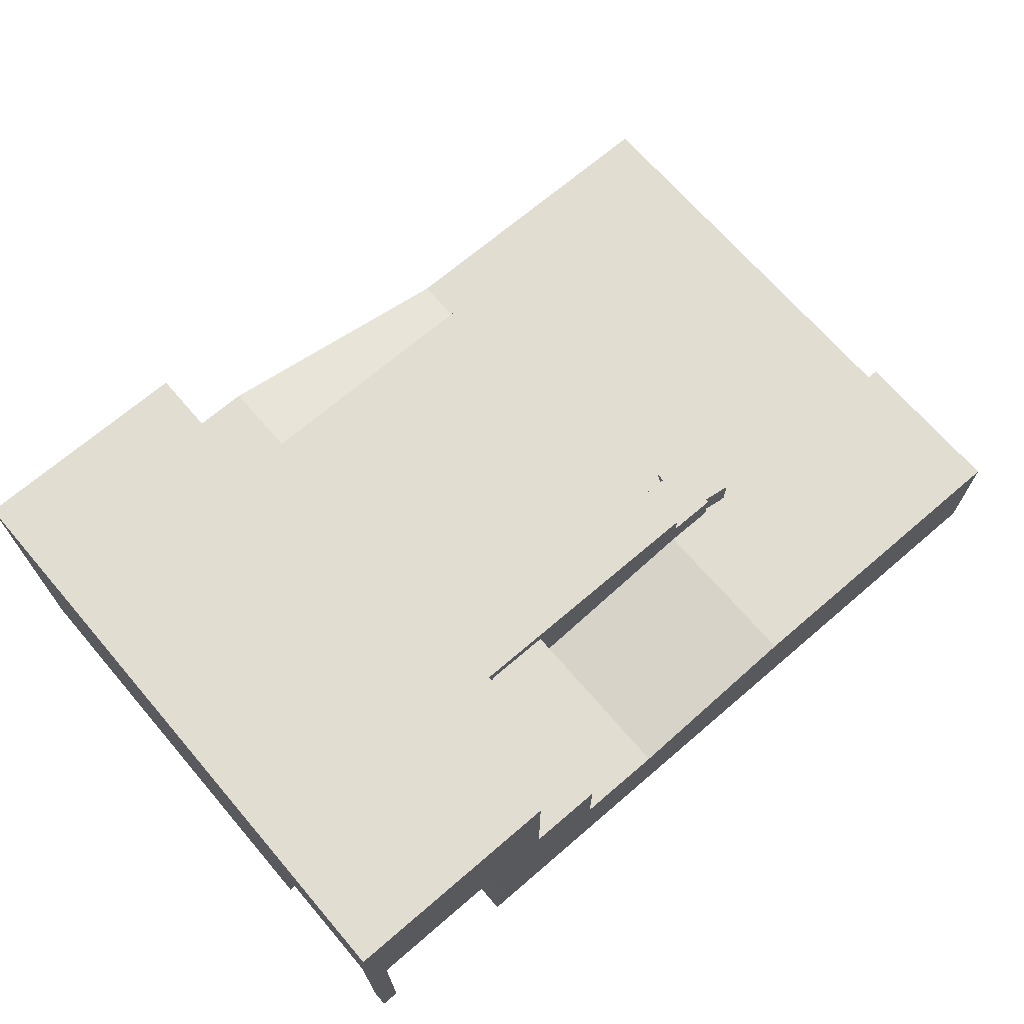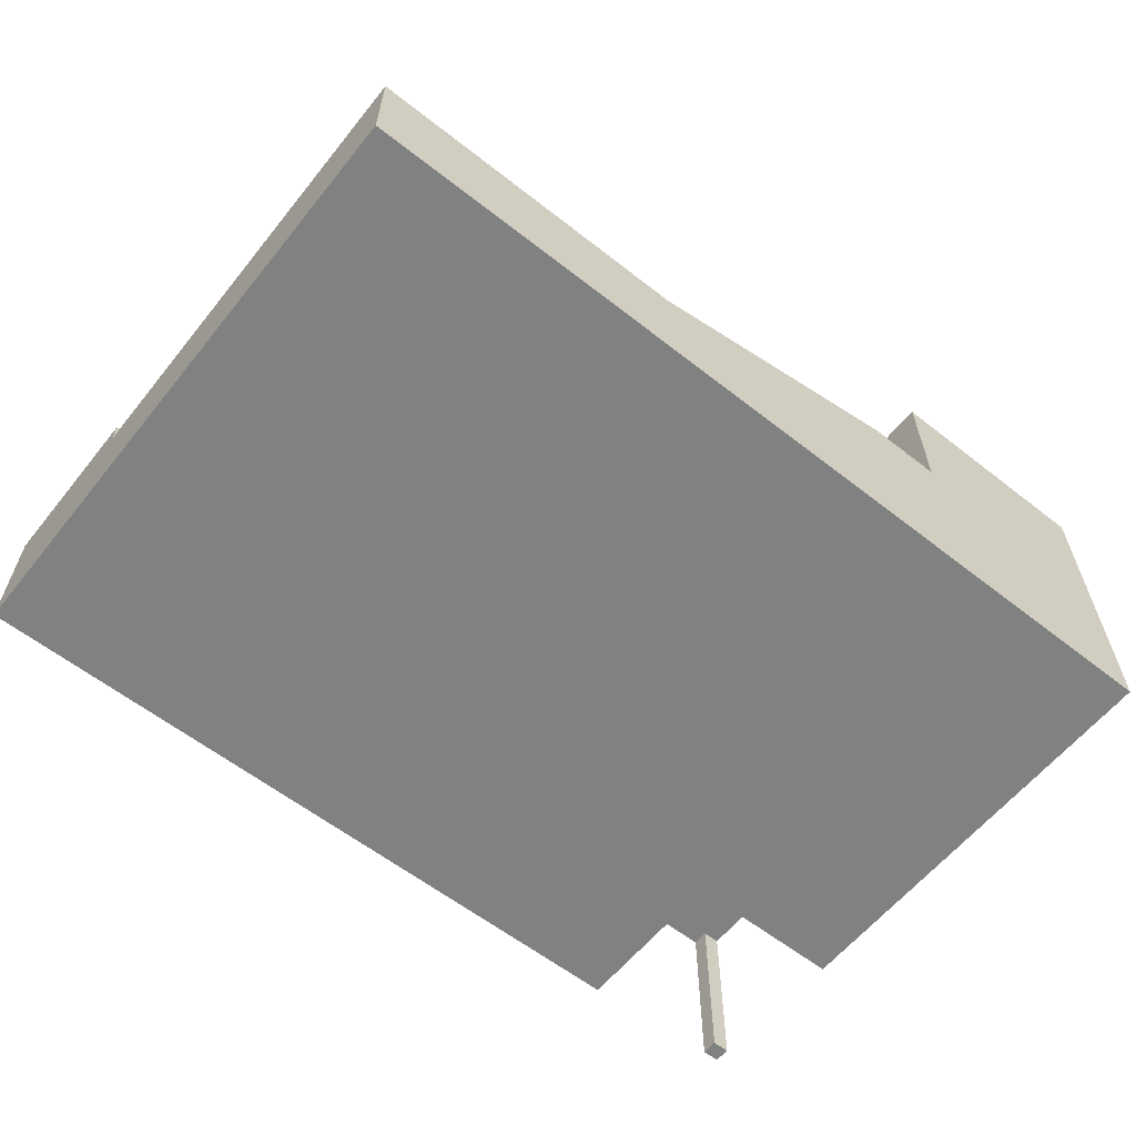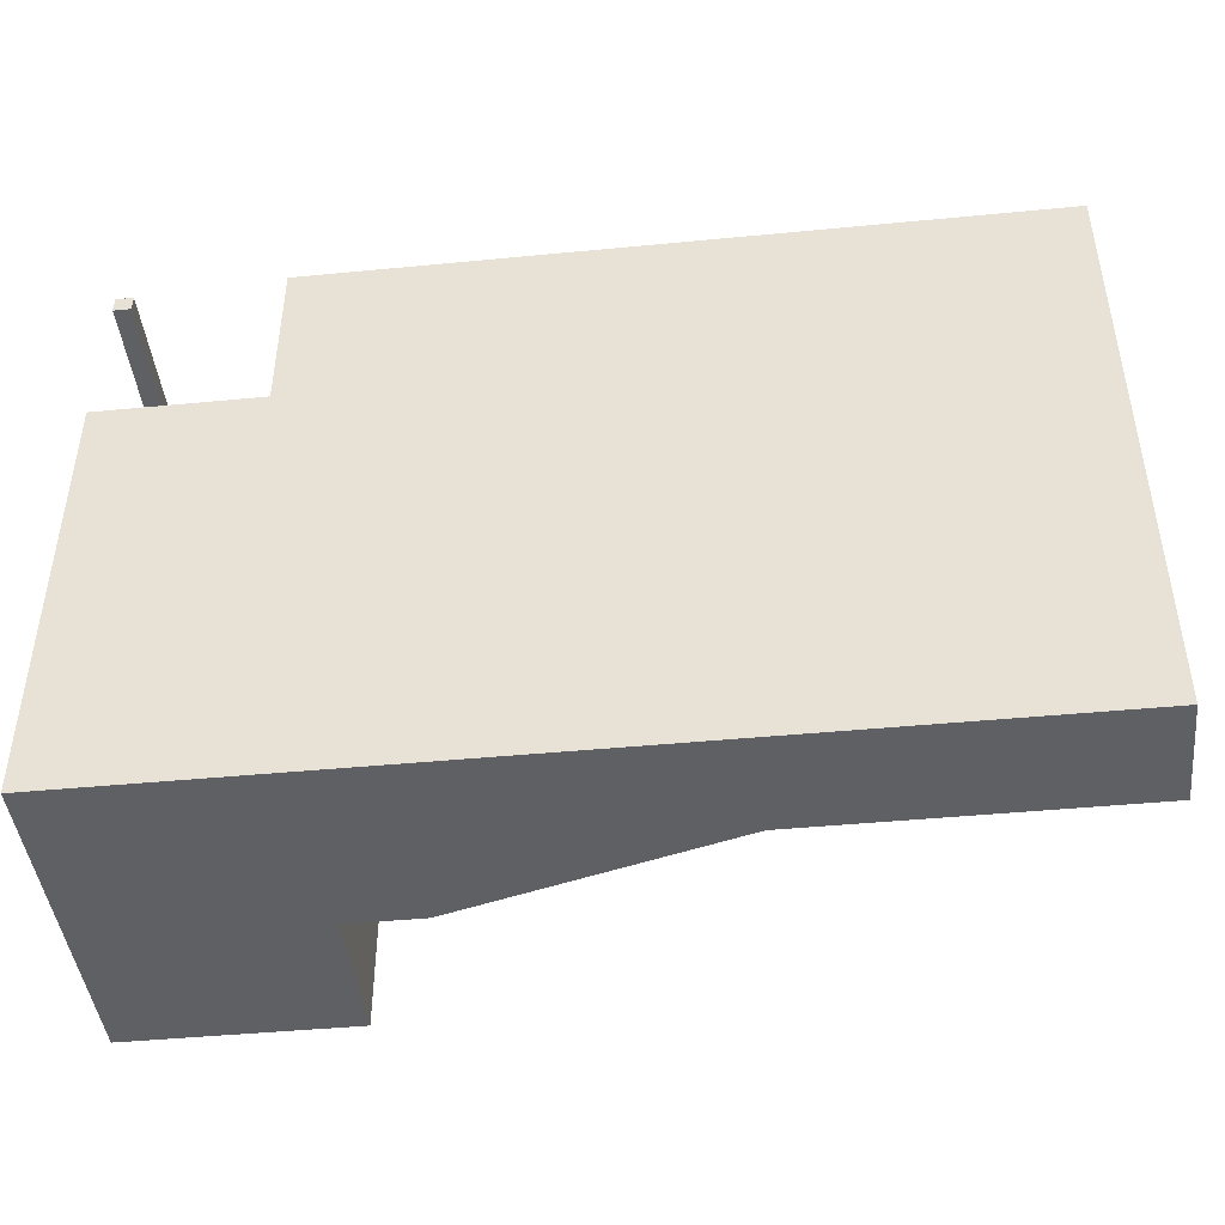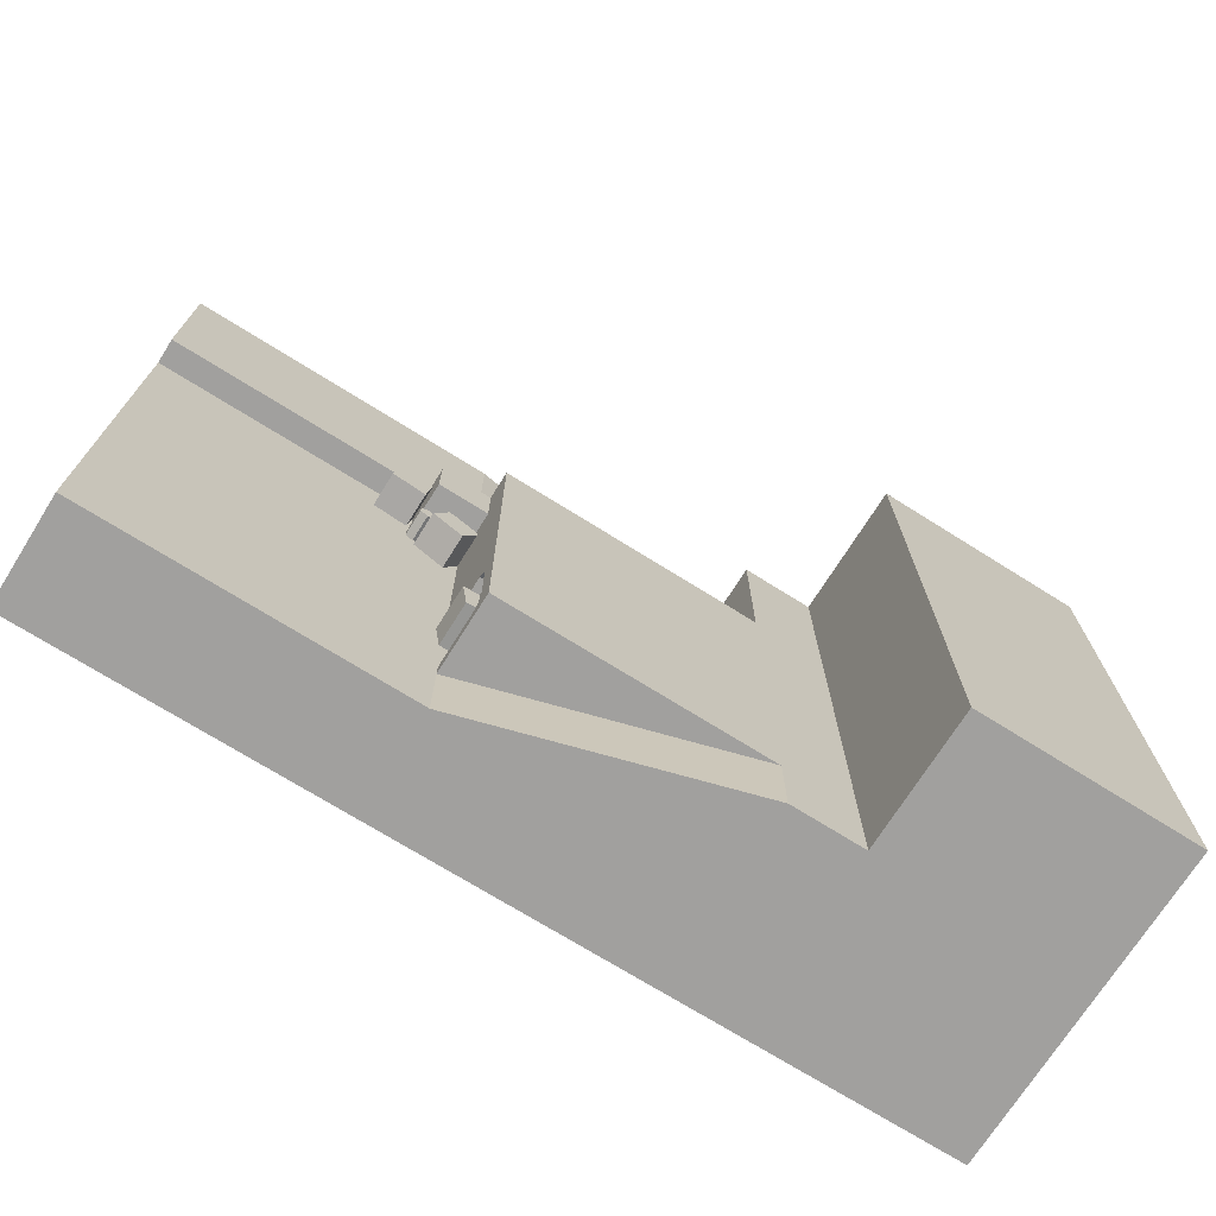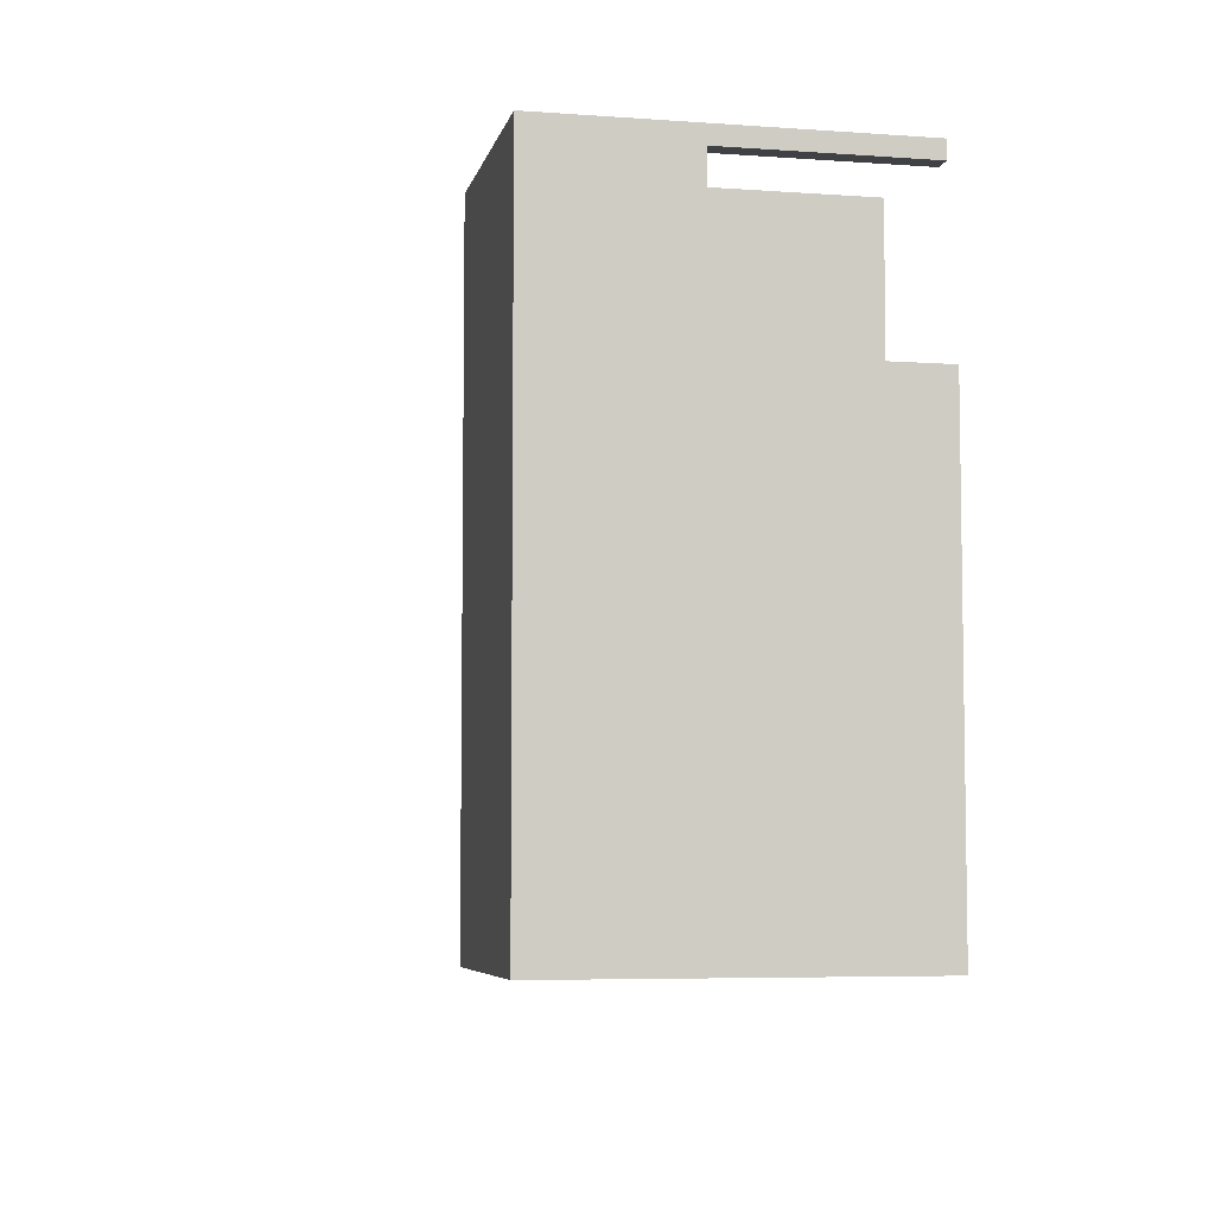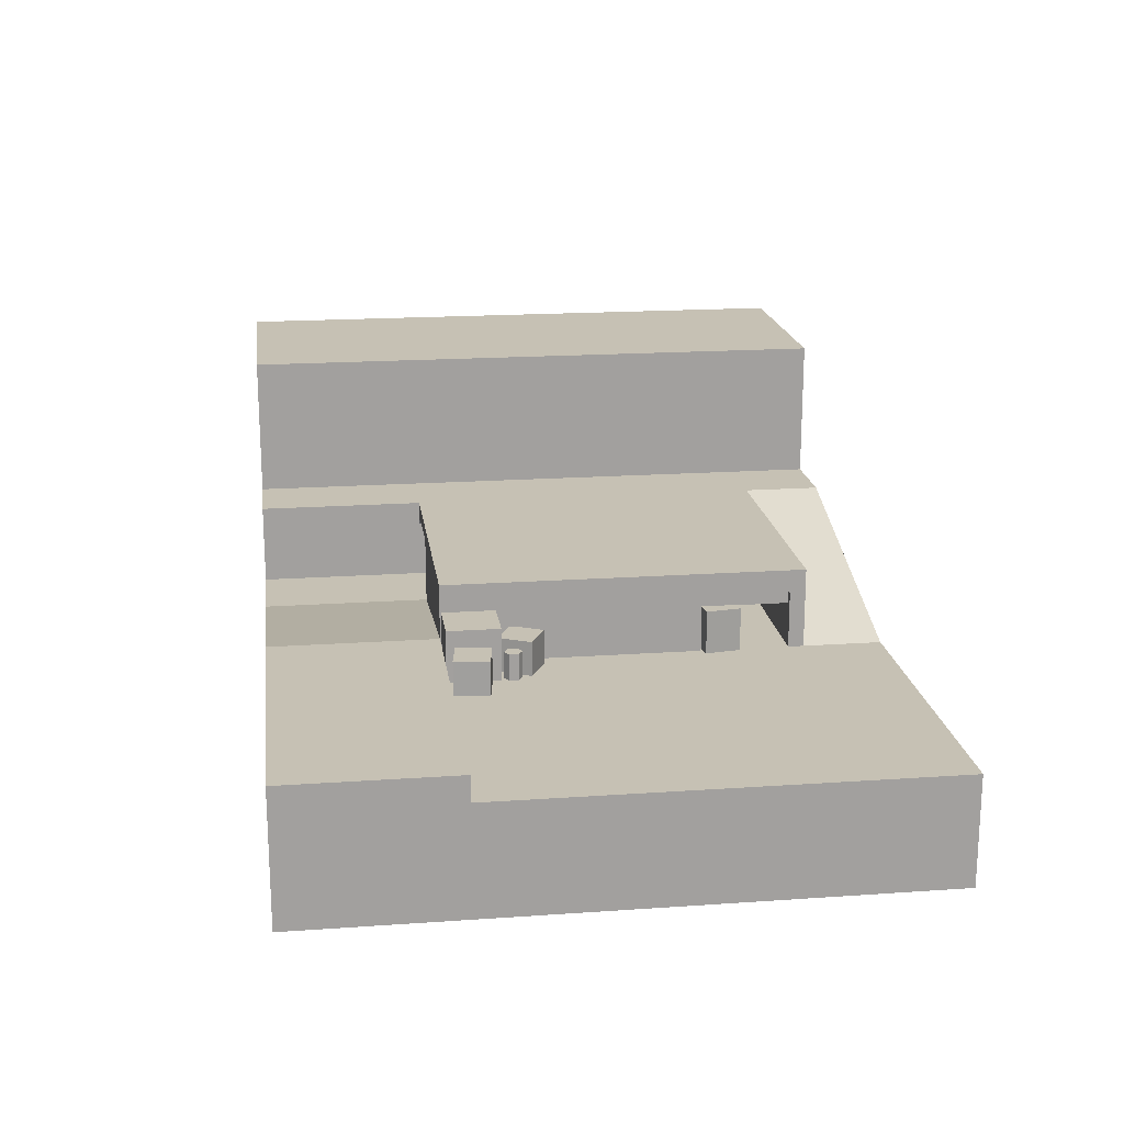
<metadata>
{"format":"obj","ext":"obj","renderer":"f3d","projection":"perspective","resolution":1024,"background":"white","views":[{"elev":68.9,"azim":-40.7,"up":"+Y"},{"elev":-60.3,"azim":141.3,"up":"+Y"},{"elev":-44.5,"azim":6.4,"up":"+Z"},{"elev":-71.8,"azim":147.9,"up":"+Z"},{"elev":-5.9,"azim":-102.2,"up":"+Z"},{"elev":18.5,"azim":82.4,"up":"+Y"}]}
</metadata>
<code>
o Crate1
v -0.6644 3.44 -9.022
v -0.6644 6.44 -9.022
v -0.6644 3.44 -12.02
v -0.6644 6.44 -12.02
v 2.336 3.44 -9.022
v 2.336 6.44 -9.022
v 2.336 3.44 -12.02
v 2.336 6.44 -12.02
f 1 2 4 3
f 3 4 8 7
f 7 8 6 5
f 5 6 2 1
f 3 7 5 1
f 8 4 2 6
o Crate2
v -0.7341 3.449 -12.82
v -0.7341 5.449 -12.82
v 0.1632 3.449 -14.61
v 0.1632 5.449 -14.61
v 1.053 3.449 -11.92
v 1.053 5.449 -11.92
v 1.951 3.449 -13.71
v 1.951 5.449 -13.71
f 9 10 12 11
f 11 12 16 15
f 15 16 14 13
f 13 14 10 9
f 11 15 13 9
f 16 12 10 14
o Crate3
v 4.562 3.459 -11.21
v 4.562 5.459 -11.21
v 4.281 3.459 -9.227
v 4.281 5.459 -9.227
v 2.581 3.459 -11.49
v 2.581 5.459 -11.49
v 2.301 3.459 -9.508
v 2.301 5.459 -9.508
f 17 18 20 19
f 19 20 24 23
f 23 24 22 21
f 21 22 18 17
f 19 23 21 17
f 24 20 18 22
o Crate4
v -0.1598 3.459 -23.74
v -0.1598 5.959 -23.74
v -2.138 3.459 -23.44
v -2.138 5.959 -23.44
v -0.4532 3.459 -25.71
v -0.4532 5.959 -25.71
v -2.432 3.459 -25.42
v -2.432 5.959 -25.42
f 25 26 28 27
f 27 28 32 31
f 31 32 30 29
f 29 30 26 25
f 27 31 29 25
f 32 28 26 30
o Crate5
v -14.06 3.459 -21.14
v -14.06 5.459 -21.14
v -14.34 3.459 -19.16
v -14.34 5.459 -19.16
v -16.04 3.459 -21.43
v -16.04 5.459 -21.43
v -16.32 3.459 -19.45
v -16.32 5.459 -19.45
f 33 34 36 35
f 35 36 40 39
f 39 40 38 37
f 37 38 34 33
f 35 39 37 33
f 40 36 34 38
o Cube
v -1.238 5.943 -23.51
v -1.238 7.243 -23.51
v -1.238 5.943 -28.56
v -1.238 7.243 -28.56
v -1.065 5.943 -23.51
v -1.065 7.243 -23.51
v -1.065 5.943 -28.56
v -1.065 7.243 -28.56
f 41 42 44 43
f 43 44 48 47
f 47 48 46 45
f 45 46 42 41
f 43 47 45 41
f 48 44 42 46
o Cube.004
v -16.2 -2.647 -8.93
v -16.2 3.488 -8.93
v -16.2 -2.647 -33.86
v -16.2 3.488 -33.86
v 17.68 -2.647 -8.93
v 17.68 3.488 -8.93
v 17.68 -2.647 -33.86
v 17.68 3.488 -33.86
v -33.12 -2.647 -8.93
v -33.12 -2.647 -33.86
v -33.12 3.488 -8.93
v -33.12 3.488 -33.86
v -33.12 16 -8.93
v -33.12 16 -33.86
v -0.6117 -2.647 -33.86
v -0.6117 3.488 -33.86
v -0.6117 -2.647 -8.93
v -0.6117 3.488 -8.93
v -16.2 -2.647 -23.53
v -16.2 3.488 -23.53
v 17.68 -2.647 -23.53
v 17.68 3.488 -23.53
v -33.12 -2.647 -23.53
v -33.12 3.488 -23.53
v -33.12 16 -23.53
v -0.6117 3.488 -23.53
v -0.6117 -2.647 -23.53
v -16.2 -2.647 -29.4
v -0.6117 8.026 -29.4
v 17.68 -2.647 -29.4
v 17.68 3.488 -29.4
v -33.12 -2.647 -29.4
v -33.12 3.488 -29.4
v -33.12 16 -29.4
v -0.6117 3.488 -29.4
v -0.6117 -2.647 -29.4
v -16.2 8.026 -8.93
v -33.12 8.026 -8.93
v -33.12 8.026 -33.86
v -16.2 8.026 -33.86
v -16.2 8.026 -23.53
v -33.12 8.026 -23.53
v -33.12 8.026 -29.4
v -16.2 8.026 -29.4
v -0.6117 3.488 -28.52
v -0.6117 -2.647 -28.52
v -16.2 -2.647 -28.52
v -16.2 3.488 -28.52
v 17.68 -2.647 -28.52
v 17.68 3.488 -28.52
v -33.12 -2.647 -28.52
v -33.12 3.488 -28.52
v -33.12 16 -28.52
v -16.2 8.026 -28.52
v -33.12 8.026 -28.52
v -0.6117 8.026 -28.52
v -20.43 -2.647 -33.86
v -20.43 3.488 -33.86
v -0.6117 4.923 -8.93
v -20.43 -2.647 -8.93
v -20.43 16 -33.86
v -20.43 16 -8.93
v -20.43 16 -23.53
v -20.43 -2.647 -23.53
v -20.43 -2.647 -29.4
v -20.43 16 -29.4
v -20.43 8.026 -33.86
v -20.43 8.026 -8.93
v -20.43 16 -28.52
v -20.43 -2.647 -28.52
v -20.43 8.026 -23.53
v -20.43 8.026 -29.4
v -20.43 8.026 -28.52
v -23.78 -2.647 -33.86
v -23.78 3.488 -8.93
v -23.78 16 -8.93
v -23.78 16 -23.53
v -23.78 -2.647 -23.53
v -23.78 -2.647 -29.4
v -23.78 16 -29.4
v -23.78 8.026 -8.93
v -23.78 16 -28.52
v -23.78 -2.647 -28.52
v -23.78 3.488 -33.86
v -23.78 -2.647 -8.93
v -23.78 16 -33.86
v -23.78 8.026 -33.86
v -16.2 -2.647 0.5892
v -16.2 3.488 0.5892
v 17.68 -2.647 0.5892
v 17.68 3.488 0.5892
v -0.6117 -2.647 0.5892
v -0.6117 3.488 0.5892
v -20.43 -2.647 0.5892
v -23.78 16 0.5892
v -33.12 16 0.5892
v -16.2 8.026 0.5892
v -33.12 8.026 0.5892
v -23.78 8.026 0.5892
v -20.43 3.488 0.5892
v -23.78 -2.647 0.5892
v -20.43 8.026 0.5892
v -20.43 16 0.5892
v -23.78 3.488 0.5892
v 17.68 4.923 -8.93
v 17.68 4.923 0.5892
v -0.6117 4.923 0.5892
v -11.22 -2.647 -33.86
v -11.22 3.488 -33.86
v -11.22 -2.647 -8.93
v -11.22 3.488 -8.93
v -11.22 -2.647 -23.53
v -11.22 3.488 -23.53
v -11.22 8.026 -28.52
v -11.22 8.026 -29.4
v -11.22 -2.647 -29.4
v -11.22 3.488 -28.52
v -11.22 -2.647 -28.52
v -11.22 -2.647 0.5892
v -11.22 3.488 0.5892
v -11.22 8.026 -8.93
v -0.6117 8.026 -8.93
v -0.6117 8.026 -23.53
v -11.22 8.026 -23.53
v -0.6117 7.2 -8.93
v -11.72 7.2 -8.93
v -11.22 6.7 -8.93
v -10.72 7.2 -8.93
v -11.22 7.7 -8.93
v -11.72 7.2 -24.03
v -11.22 6.7 -23.53
v -0.6117 6.7 -23.53
v -0.6117 7.2 -24.03
v -0.6117 7.7 -23.53
v -0.6117 7.2 -23.03
v -16.2 6.7 -8.93
v -15.7 7.2 -8.93
v -16.2 7.7 -8.93
v -16.2 7.243 -8.93
v -15.7 7.2 -24.03
v -16.2 6.7 -23.53
v -15.7 7.2 -28.02
v -16.2 6.7 -28.52
v -0.6117 7.2 -28.02
v -0.6117 6.7 -28.52
v -0.6117 7.2 -28.89
v -0.6117 7.7 -28.52
v -11.22 7.2 -28.02
v -11.22 6.7 -28.52
v -32.11 16 0.5892
v -32.11 8.026 0.5892
v -33.12 8.026 -0.3565
v -33.12 16 -0.3565
v -32.11 16 -0.3565
v -32.11 8.026 -0.3565
v -32.11 -2.254 0.5892
v -33.12 -2.254 0.5892
v -33.12 -2.254 -0.3565
v -32.11 -2.254 -0.3565
v -26.2 -0.2244 -23.53
v -26.2 -0.2244 -28.52
v -26.2 2.988 -28.52
v -26.2 2.988 -23.53
v -25.7 3.488 -24.03
v -25.7 3.488 -28.02
v -30.2 -0.2244 -23.53
v -30.2 -0.2244 -28.52
v -30.2 2.988 -28.52
v -30.2 2.988 -23.53
v -29.7 3.488 -24.03
v -29.7 3.488 -28.02
f 132 122 58 60
f 63 64 56 55
f 69 70 54 53
f 108 49 136 142
f 75 69 53 65
f 161 68 50 159
f 80 81 60 58
f 133 123 59 57
f 126 133 57 71
f 128 134 62 82
f 90 86 61 73
f 135 87 62 134
f 70 74 66 54
f 160 75 65 158
f 139 54 153 154
f 156 157 64 63
f 166 94 75 160
f 98 93 74 70
f 103 90 73 101
f 124 125 73 61
f 131 126 71 99
f 57 59 72 71
f 165 96 68 161
f 94 97 69 75
f 97 98 70 69
f 55 56 79 78
f 63 55 78 84
f 64 157 52 88
f 122 127 80 58
f 87 91 82 62
f 56 64 83 79
f 156 63 84 164
f 130 128 82 101
f 99 100 81 80
f 60 81 91 87
f 100 72 90 103
f 89 172 162 102
f 88 92 83 64
f 132 60 87 135
f 72 59 86 90
f 201 200 146 144
f 81 100 103 91
f 85 169 172 89
f 71 72 100 99
f 125 130 101 73
f 78 79 98 97
f 84 78 97 94
f 163 162 104 77
f 127 131 99 80
f 91 103 101 82
f 79 83 93 98
f 164 84 94 166
f 92 163 77 83
f 93 83 77 194 193
f 76 95 118 113
f 65 53 138 140
f 52 106 115 88
f 51 76 113 105
f 95 67 112 118
f 67 49 108 112
f 129 123 152 147
f 52 51 105 106
f 114 117 121 120
f 117 111 119 121
f 89 102 121 119
f 102 92 120 121
f 109 114 120 115
f 92 88 115 120
f 89 119 116 85
f 111 110 116 119
f 146 199 198 144
f 59 123 129 86
f 113 118 131 127
f 111 117 130 125
f 106 132 135 115
f 117 114 128 130
f 105 113 127 122
f 118 112 126 131
f 110 111 125 124
f 115 135 134 109
f 114 109 134 128
f 112 108 133 126
f 53 54 139 138
f 106 105 122 132
f 167 168 137 136
f 138 139 141 140
f 148 137 145 150
f 152 148 150 147
f 147 150 151 143
f 136 137 148 142
f 199 147 143 198
f 142 148 152 149
f 116 110 151 150
f 110 124 143 151
f 158 65 140 167
f 159 50 137 168
f 85 116 150 145
f 123 133 149 152
f 61 86 200 201
f 133 108 142 149
f 153 107 155 154
f 54 66 107 153
f 141 139 154 155
f 66 141 155 107
f 49 158 167 136
f 140 141 168 167
f 104 195 194 77
f 76 164 166 95
f 92 102 162 163
f 51 156 164 76
f 93 165 161 74
f 95 166 160 67
f 51 52 157 156
f 67 160 158 49
f 171 172 169 170
f 85 145 187 186
f 182 181 192 195 104 171
f 177 176 173 170 169
f 74 180 183 173 107 66
f 186 185 174 177 169 85
f 137 50 184 187 145
f 104 162 172 171
f 173 183 182 171 170
f 174 175 176 177
f 180 181 182 183
f 184 185 186 187
f 192 193 194 195
f 173 176 175 159 107
f 107 159 168 155
f 155 168 141
f 202 201 144 198
f 124 202 198 143
f 124 61 201 202
f 203 199 204 207
f 129 203 200 86
f 129 147 199 203
f 207 204 205 206
f 199 146 205 204
f 200 203 207 206
f 146 200 206 205
f 68 96 209 208
f 208 209 215 214
f 161 159 175 179
f 74 161 179 180
f 197 191 96 165
f 193 197 165 93
f 50 68 189 184
f 211 208 214 217
f 189 68 208 211
f 96 191 210 209
f 214 215 216 217
f 209 210 216 215
f 188 189 211 212
f 178 188 190 196
f 196 192 181 178
f 174 178 179 175
f 178 181 180 179
f 197 193 192 196
f 191 197 196 190
f 188 185 184 189
f 185 188 178 174
f 213 212 218 219
f 190 188 212 213
f 191 190 213 210
f 219 218 217 216
f 210 213 219 216
f 212 211 217 218
o Cylinder
v 2.059 3.404 -13.18
v 2.059 5.004 -13.18
v 2.492 3.404 -12.93
v 2.492 5.004 -12.93
v 2.492 3.404 -12.43
v 2.492 5.004 -12.43
v 2.059 3.404 -12.18
v 2.059 5.004 -12.18
v 1.626 3.404 -12.43
v 1.626 5.004 -12.43
v 1.626 3.404 -12.93
v 1.626 5.004 -12.93
f 220 221 223 222
f 222 223 225 224
f 224 225 227 226
f 226 227 229 228
f 223 221 231 229 227 225
f 228 229 231 230
f 230 231 221 220
f 220 222 224 226 228 230

</code>
